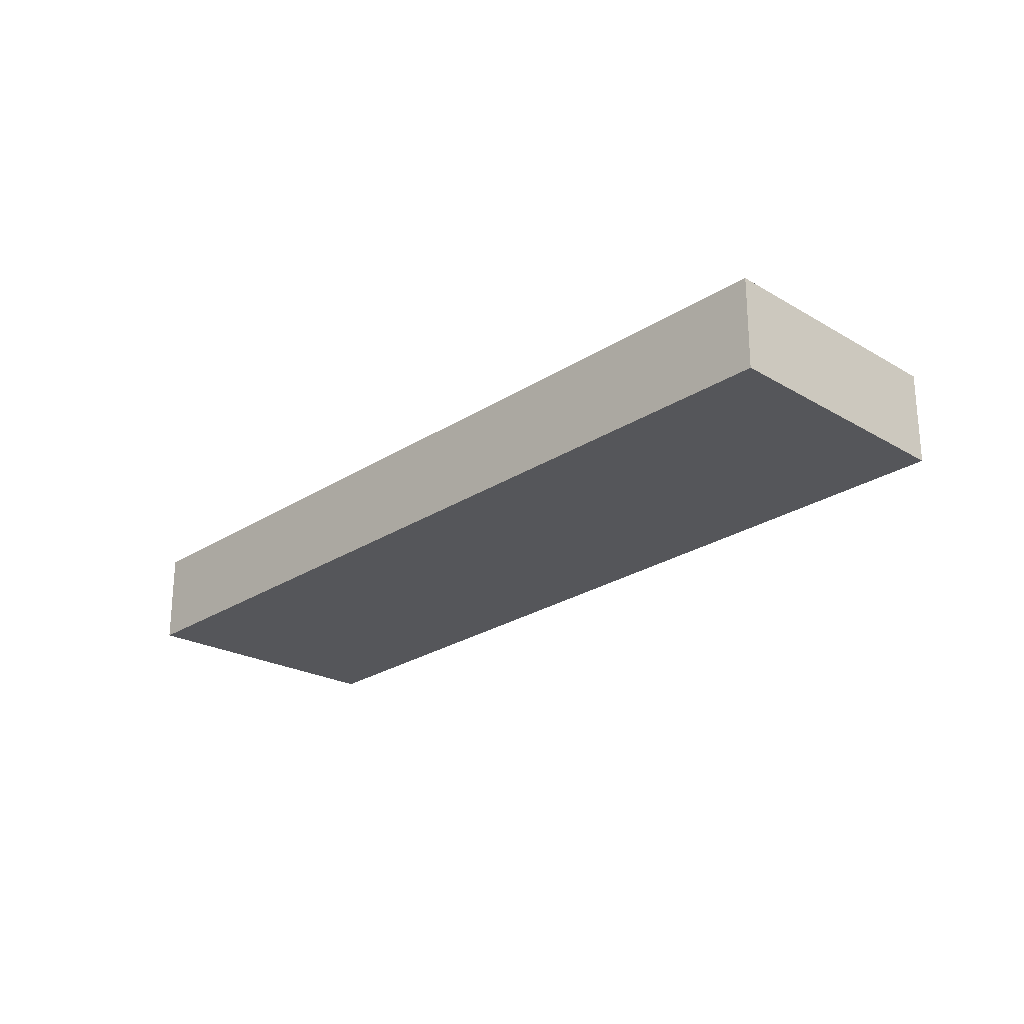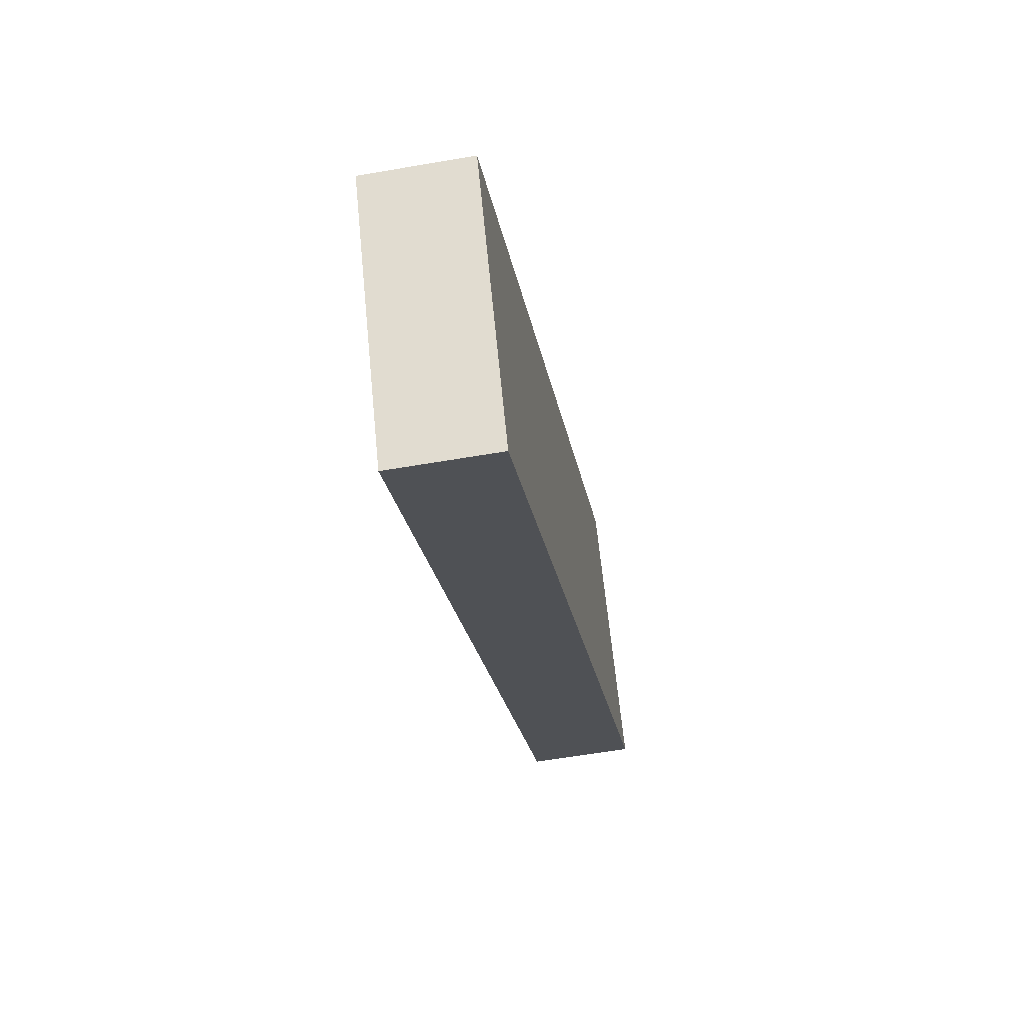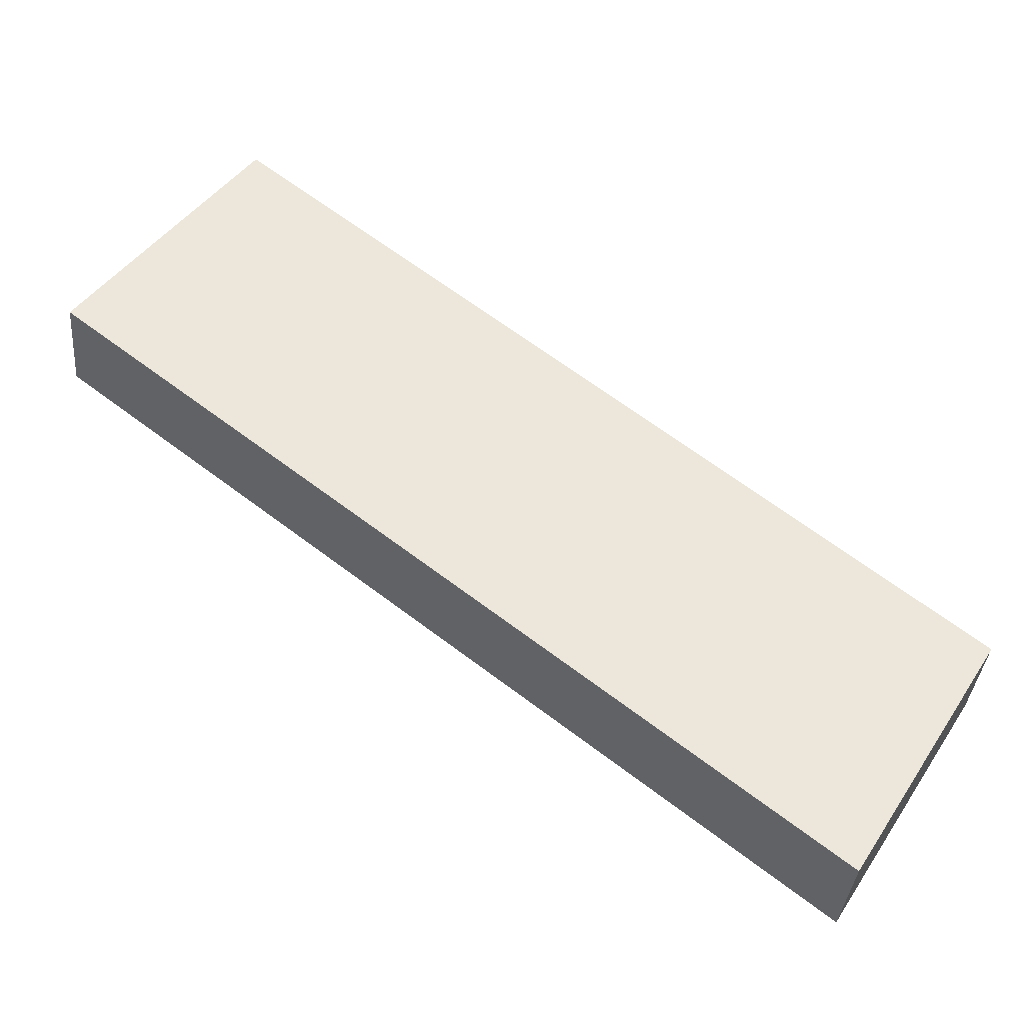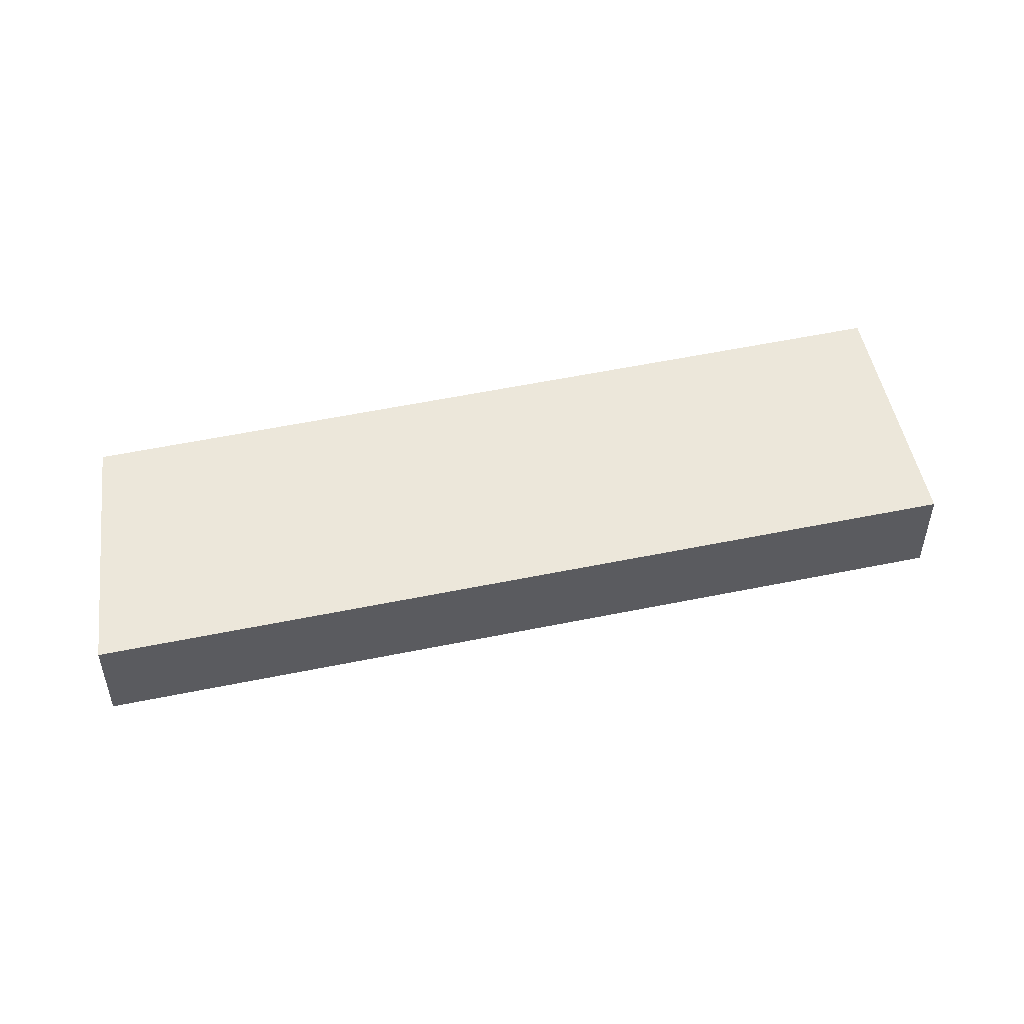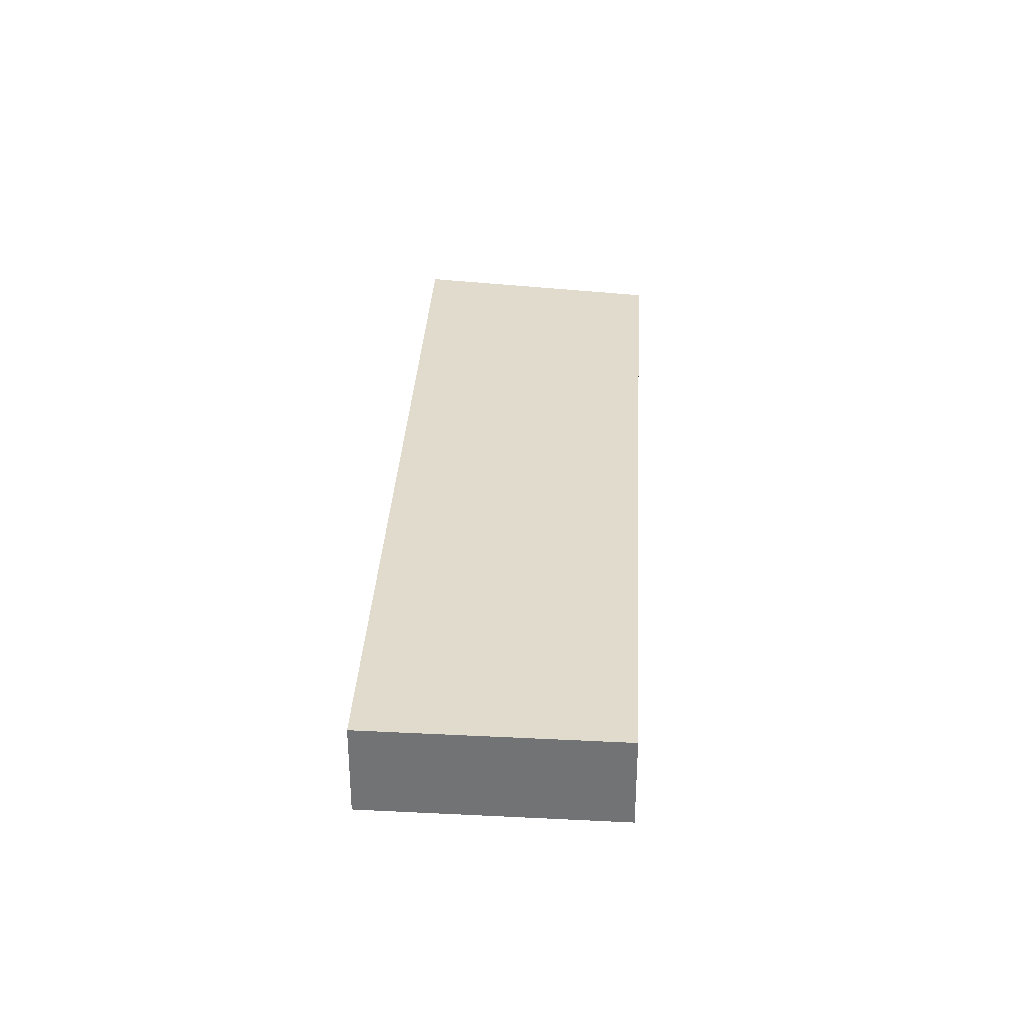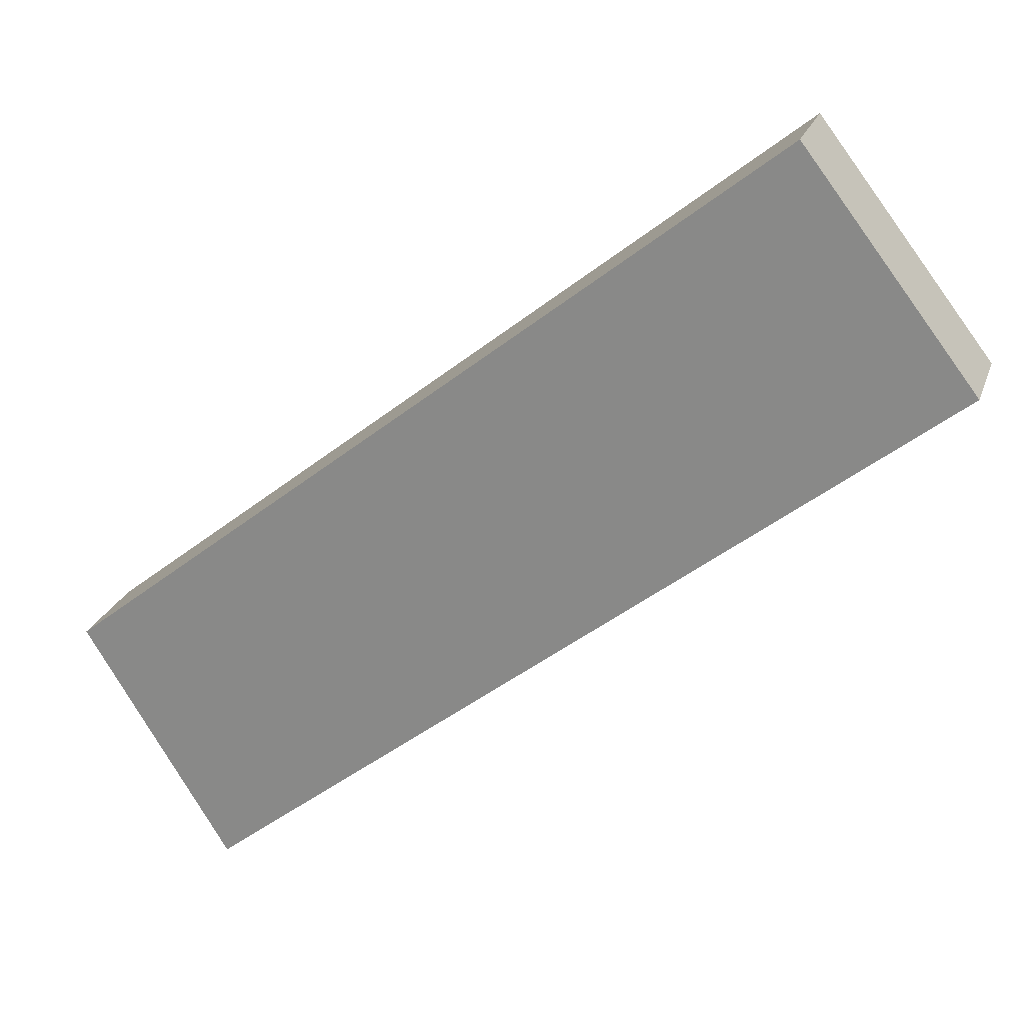
<metadata>
{"format":"obj","ext":"obj","renderer":"f3d","projection":"perspective","resolution":1024,"background":"white","views":[{"elev":-26.0,"azim":-96.5,"up":"+Y"},{"elev":-58.3,"azim":100.2,"up":"+Z"},{"elev":-35.4,"azim":-4.8,"up":"+Z"},{"elev":52.0,"azim":-154.5,"up":"+Y"},{"elev":33.8,"azim":-48.6,"up":"+Y"},{"elev":22.8,"azim":-163.5,"up":"+Z"}]}
</metadata>
<code>
v  5.424 0.621 -2.12
v  0 0.621 3.803e-17
v  1.038 0.621 1.352
v  4.537 0.621 -3.556
v  0 0 0
v  1.038 -8.279e-17 1.352
v  5.424 1.298e-16 -2.12
v  4.537 2.177e-16 -3.556
g defaultobject
f 1 2 3
f 2 1 4
f 5 3 2
f 3 5 6
f 6 1 3
f 1 6 7
f 7 4 1
f 4 7 8
f 8 2 4
f 2 8 5
f 5 7 6
f 7 5 8

</code>
